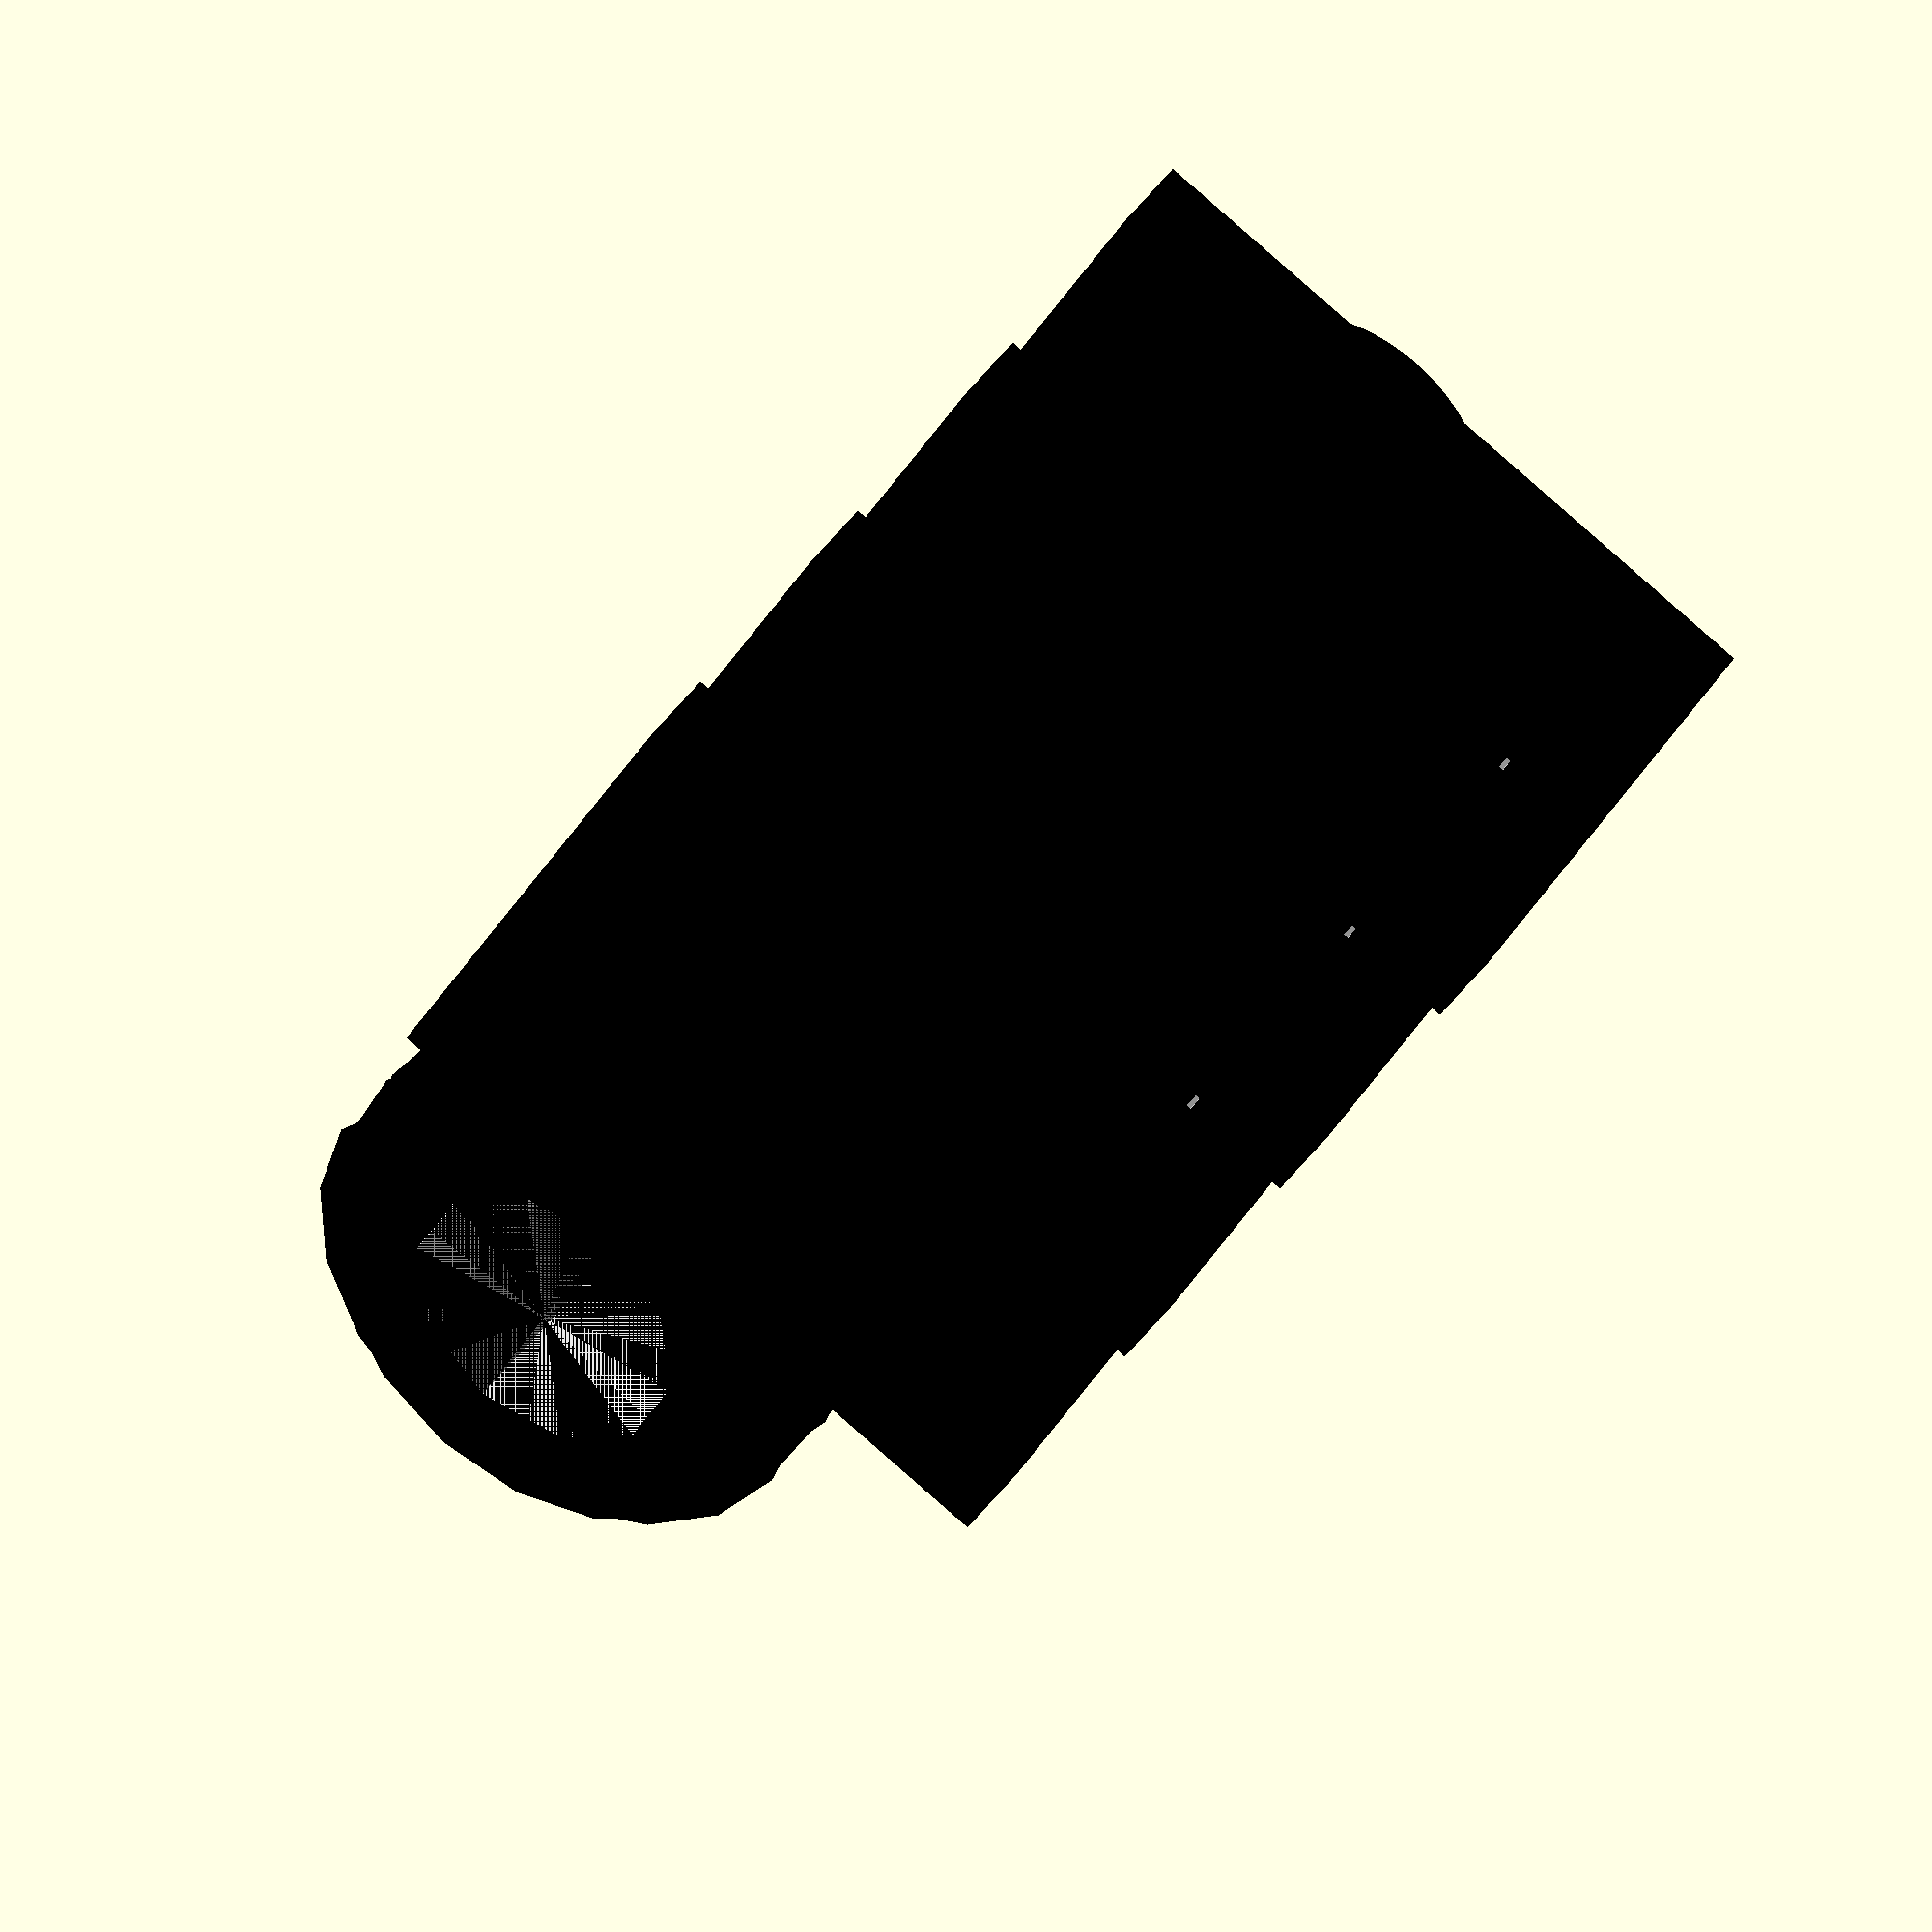
<openscad>
/* 2014 Don Bosley : 
Neutrik Jack Set V 0.0:
For updates/corrections email : don@bosleymusic.com
Mechanical Drawing
Compatible with Neutrik products : 
- stereo, unswitched, fully threaded nose, sleeve conact/front panel connection :

NRJ3HF-1

*/
//MAIN BODY
//MIDDLE SECTION
translate([0,.5,3])
color("black") 
cube([21.36,14.75,3.7]);
 
for (i = [ [0,0,0],
			[19.36,0,0],
			[6.45,0,0],
			[12.8,0,0],
])
{
color("black")
translate(i)
cube([2,15.75,12.7]); 
}
//PINS 
for(i = [
	     [4.2-1.25,2.16,0],//S
		[10.6-1.25,2.16,0],//R
		[16.95-1.25,2.16,0],//T
		[4.25-1.25,15.75-2.16,0],//G
])
{
	translate(i)
	color("lightgrey") 
	union(){
		cube([2.5,.1,9.1]);  
		translate([.75,0,-3.25])
		cube([1,.1,4]);
	}
}

//PLASTIC LUGS
for(i = [
			[7.45,2.16,-1.9], //LUG 1
			[7.45,15.75-2.16,-1.9],//LUG 2
])
{
	translate(i)
	color("black") 
	cylinder(r1=.7,r2=1,h=2);
}

//BIG LUG
color("black")
translate([13.8,15.75-11.53,-2])
cylinder(r1=1, r2=1.2, h=5);

/*ENSURE PIN CENTERS ARE ALIGNED (COMMENT OUT)
for (i = [ [4.25,2.16,-2],//S
			[10.6,2.16,-2],//R
			[16.95,2.16,-2],//T
			[4.25,15.75-2.16,-2],//G
			[13.8,15.75-11.53,-2],//BIG LUG
			[7.45,2.16,-2], //LUG 1
			[7.45,15.75-2.16,-2],//LUG 2
 ])
{
	translate(i)
	color("blue")
	cylinder(r=.7, h=9);
}
*/

//FRONT CYLINDER

difference(){
color("black") 
translate([-8.9,15.75-6.43,6.5]) 
rotate([0,90,0]) 
cylinder(r=5.2, h=29);

color("white") 
translate([-8.9,15.75-6.43,6.5]) 
rotate([0,90,0]) 
cylinder(r=3.175, h=29);
}

//FRONT SCREW THREAD
color("black")
translate([-4, 15.75-6.43, 6.5])
rotate([0,90,0])
linear_extrude(height = 8.9, center = true, convexity = 10, twist = 3000)
translate([0, 5.1, 1])
circle(r = .8);



//REAR CYLINDER
color("black")
translate([21.35,15.75-6.43,6.5])
rotate([0,90,0]) 
cylinder(h=2.94, r1 = 5, r2=3.2, $fn=100, center=false);



 






</openscad>
<views>
elev=33.6 azim=304.4 roll=335.9 proj=o view=solid
</views>
